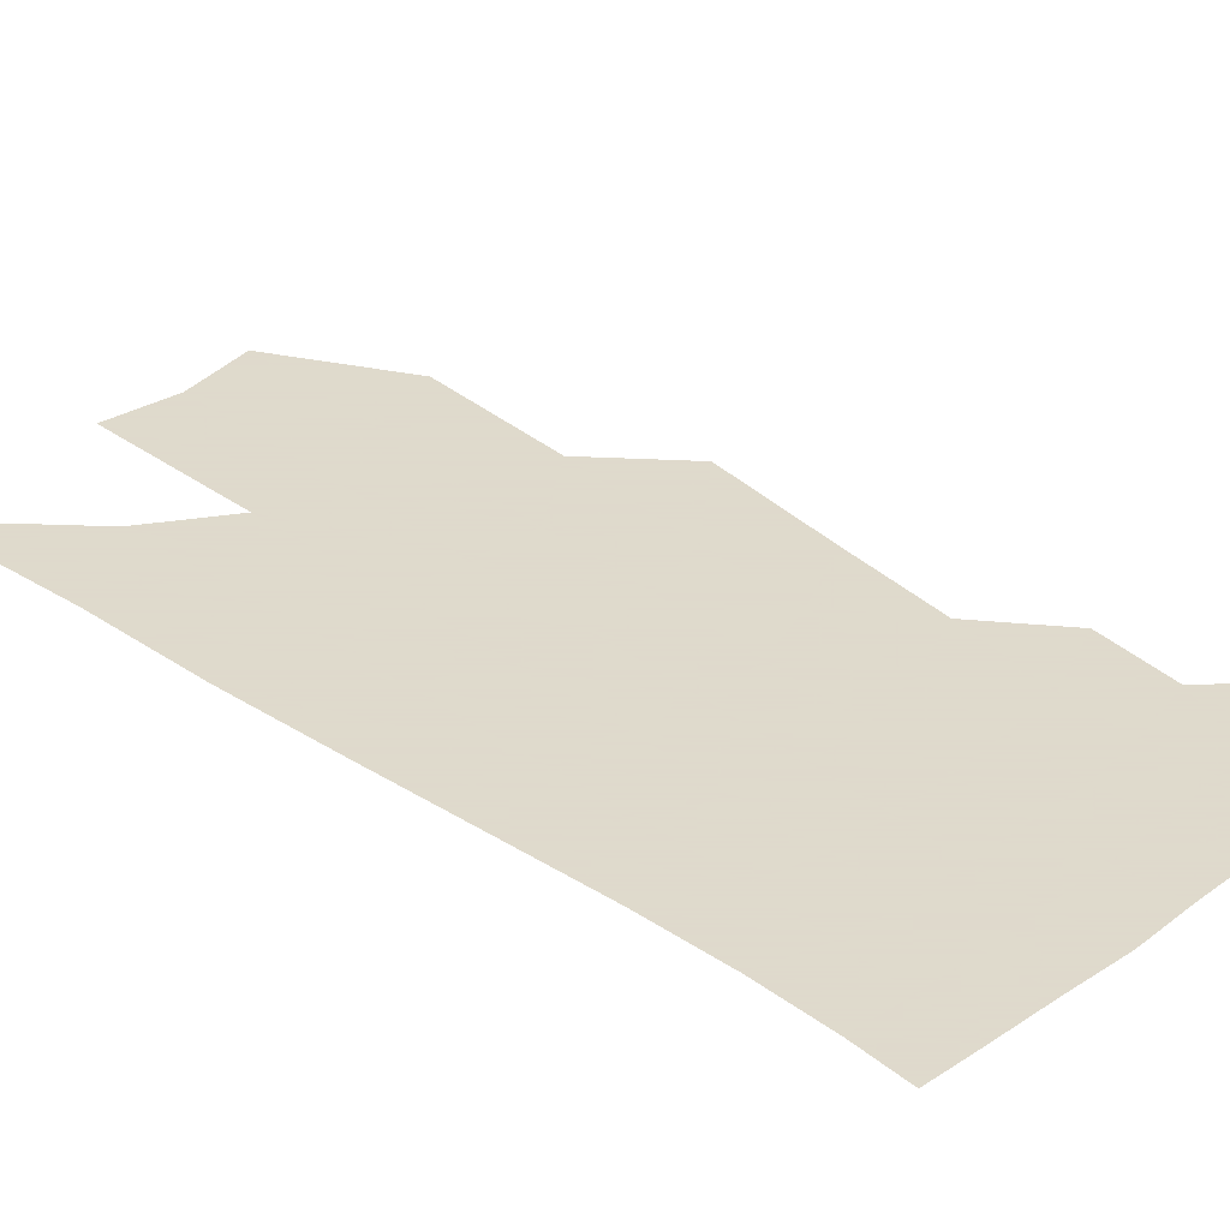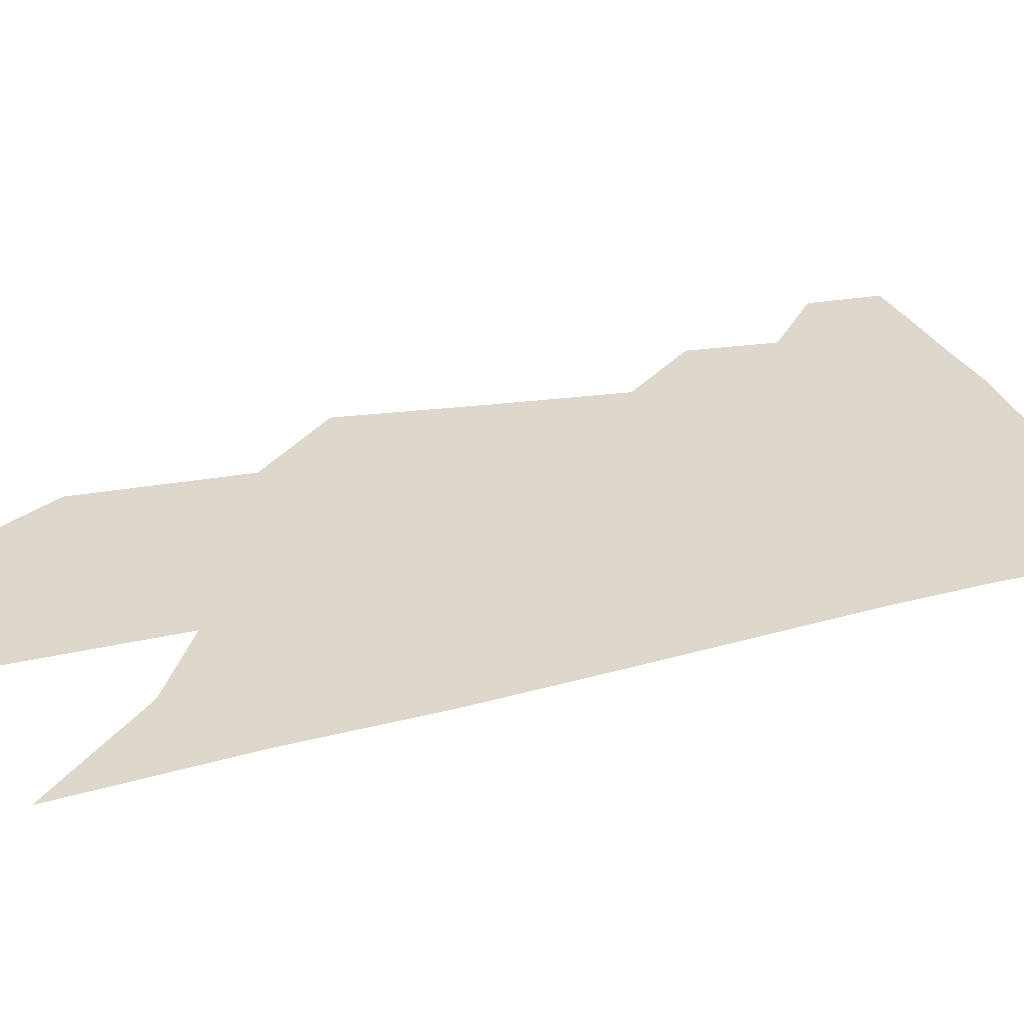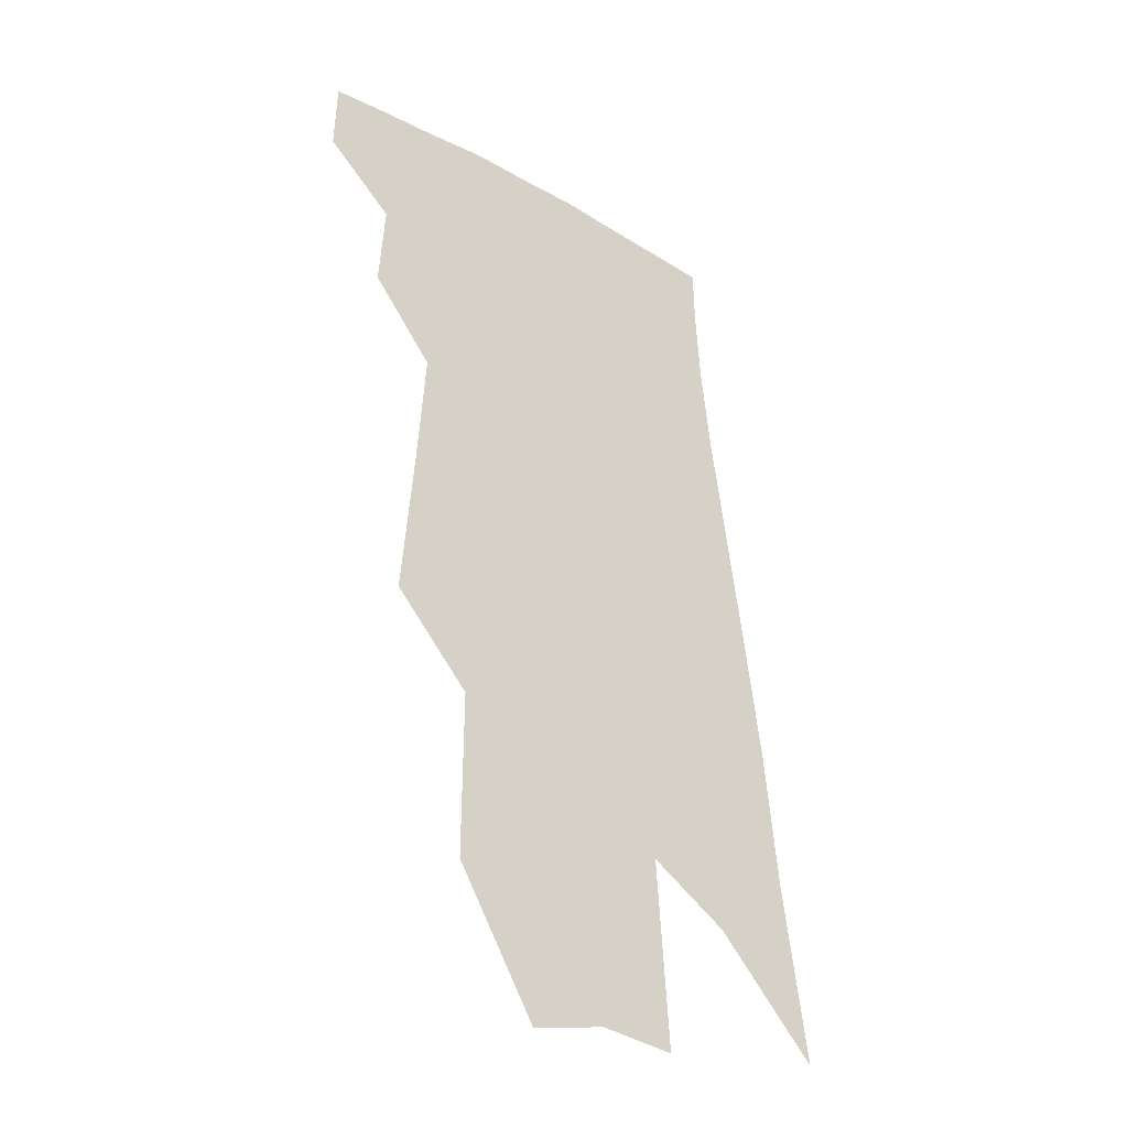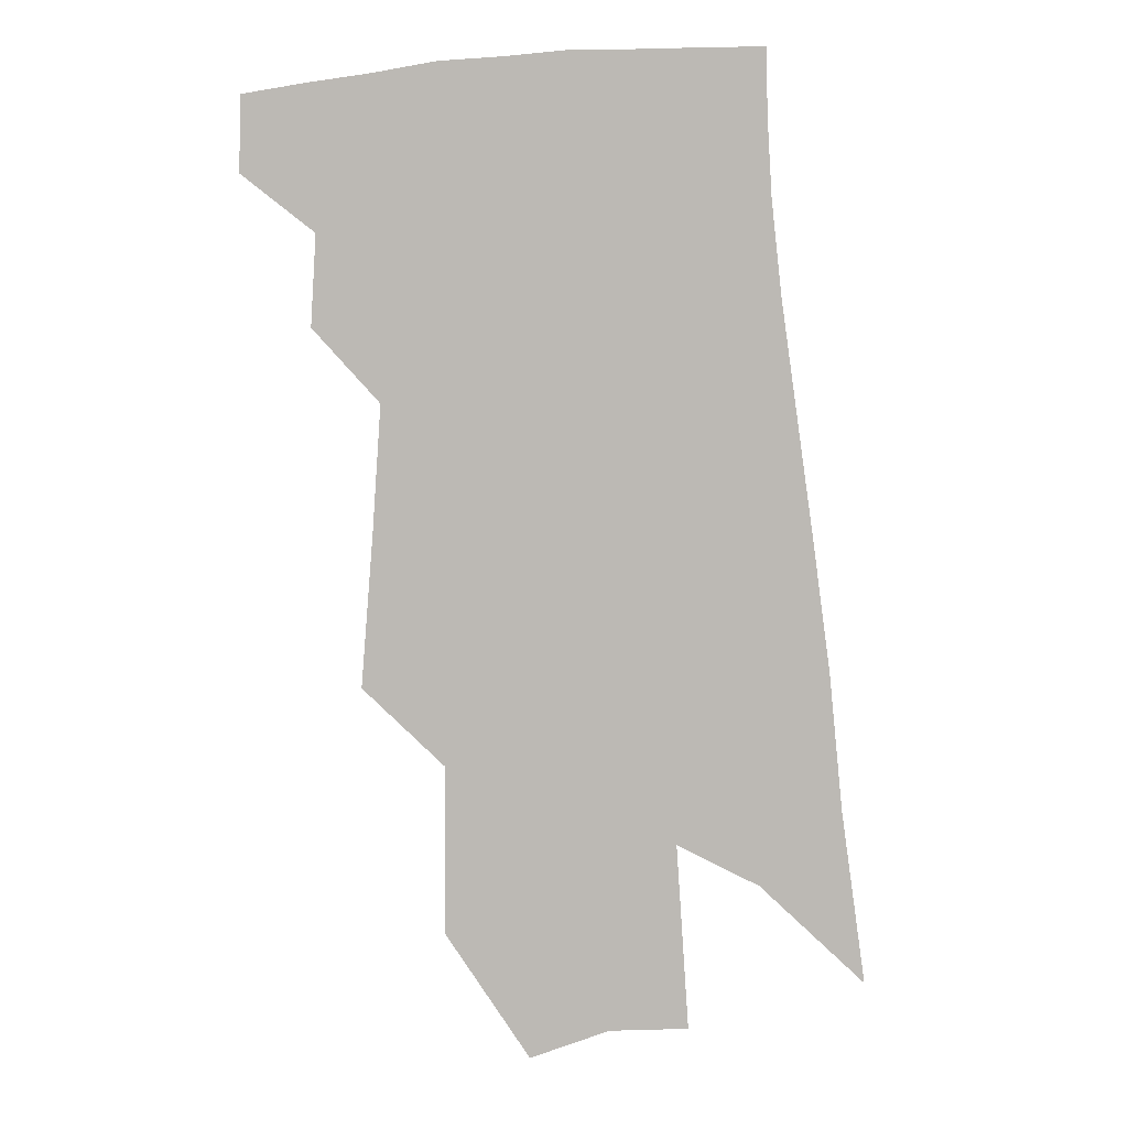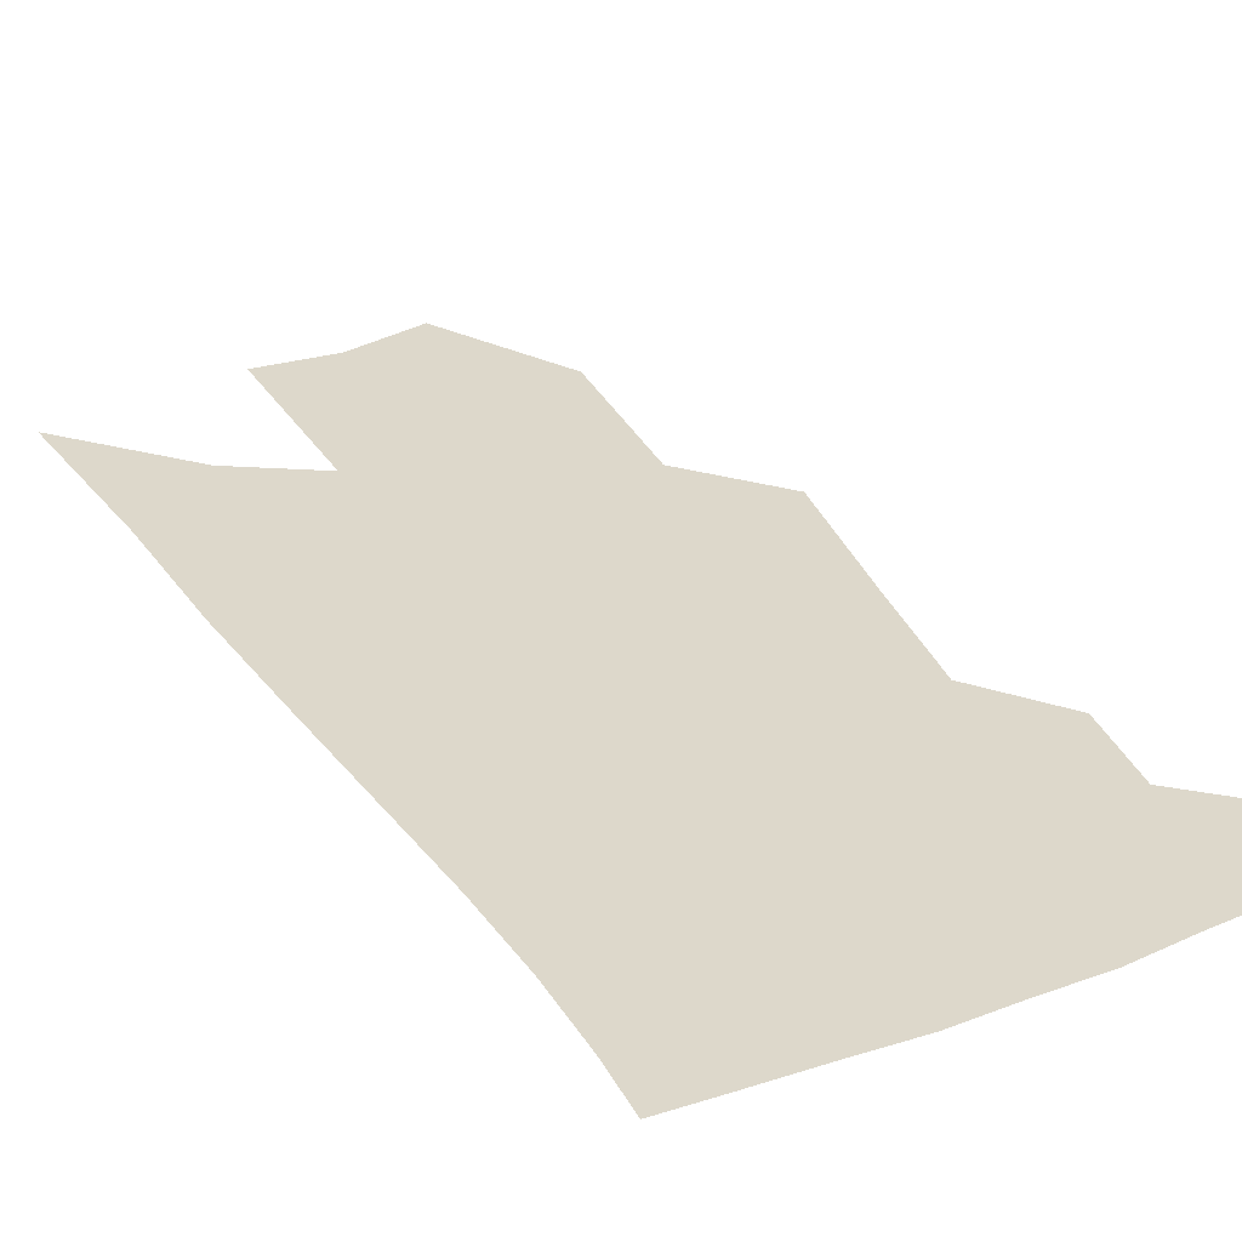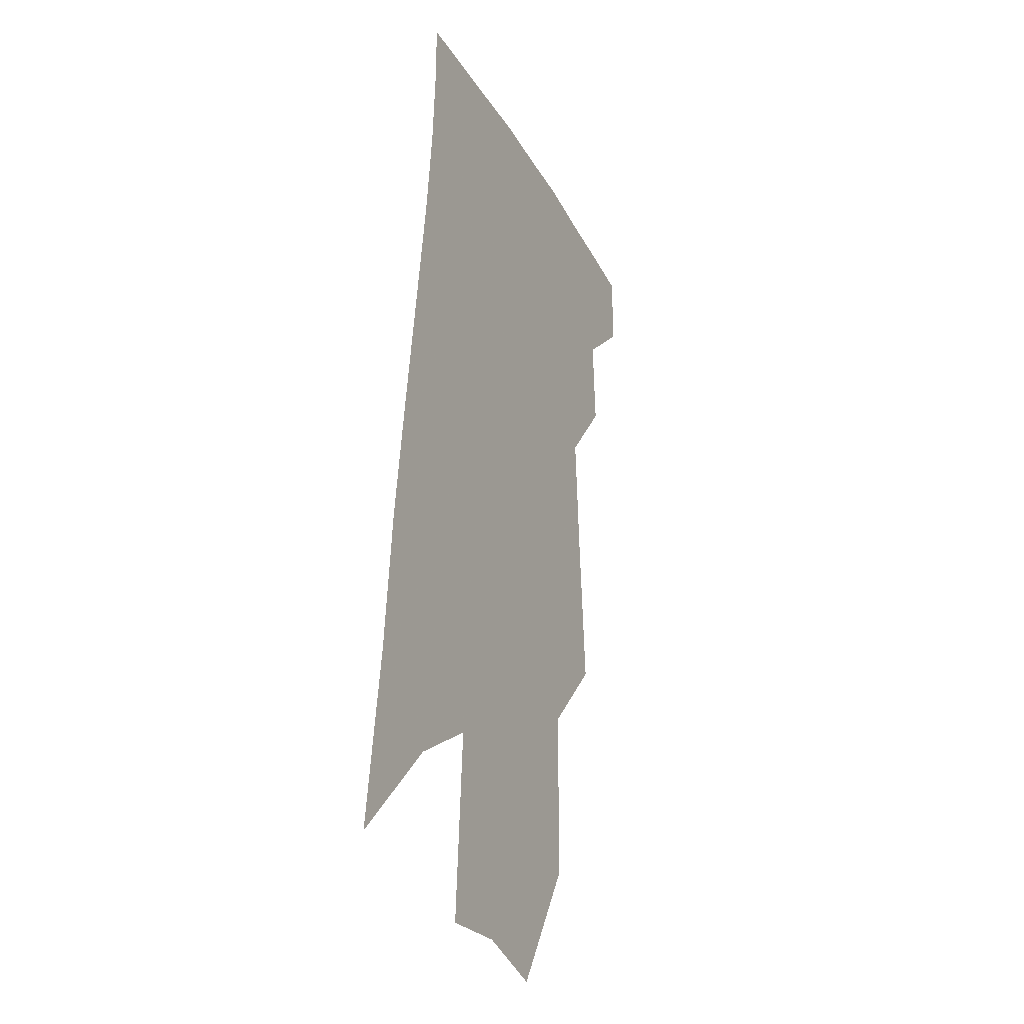
<metadata>
{"format":"obj","ext":"obj","renderer":"f3d","projection":"perspective","resolution":1024,"background":"white","views":[{"elev":32.4,"azim":139.5,"up":"+Z"},{"elev":31.4,"azim":75.8,"up":"+Z"},{"elev":-35.7,"azim":-41.3,"up":"+Y"},{"elev":7.1,"azim":-7.2,"up":"+Y"},{"elev":31.3,"azim":157.3,"up":"+Z"},{"elev":-24.8,"azim":114.8,"up":"+Y"}]}
</metadata>
<code>
v 499.7 371.8 0
v 500.2 393.4 0
v 518.9 329.1 0
v 520.5 355.4 0
v 521.2 378.3 0
v 518.1 396.6 0
v 531.9 226.1 0
v 535.6 271.2 0
v 538.1 307.7 0
v 541.9 340.8 0
v 541.7 362.7 0
v 539.5 381.1 0
v 536.5 399.5 0
v 555.4 152.9 0
v 555.6 202.6 0
v 558.2 251.5 0
v 558.1 284.8 0
v 559.7 318.5 0
v 560.3 344.2 0
v 560.3 366.2 0
v 557.9 383.9 0
v 554.7 403 0
v 580.3 114.1 0
v 579.7 174.6 0
v 579.3 223.4 0
v 578.6 259.1 0
v 578.4 293.8 0
v 578.8 324.4 0
v 578.5 347.2 0
v 577.9 367.7 0
v 576.5 385.9 0
v 573.9 404.6 0
v 604 121.4 0
v 601.6 181 0
v 599.7 224.1 0
v 598.2 263.5 0
v 597.3 297.3 0
v 596.7 326.2 0
v 596.3 349.3 0
v 595.9 369.5 0
v 595.1 387.6 0
v 592.4 406.6 0
v 627.8 121.1 0
v 623.9 177.2 0
v 620.3 223.7 0
v 617.8 262.9 0
v 616.1 295.4 0
v 614.8 323.8 0
v 613.8 349.9 0
v 613.5 370.7 0
v 613.2 388.9 0
v 612 407 0
v 648.9 163.9 0
v 642.8 214.4 0
v 639.9 252.6 0
v 636.3 288.9 0
v 633.4 320.9 0
v 632 347.1 0
v 631.2 369.9 0
v 631.2 390 0
v 630.9 407.6 0
v 681.3 133 0
v 673.6 186.1 0
v 669.3 227.6 0
v 663.6 268.2 0
v 658.2 305 0
v 653.5 337.9 0
v 650.3 365.7 0
v 648.8 389.9 0
v 648.5 408.1 0
f 4 5 1
f 1 5 2
f 5 6 2
f 9 10 3
f 3 10 4
f 10 11 4
f 4 11 5
f 11 12 5
f 5 12 6
f 12 13 6
f 15 16 7
f 7 16 8
f 16 17 8
f 8 17 9
f 17 18 9
f 9 18 10
f 18 19 10
f 10 19 11
f 19 20 11
f 11 20 12
f 20 21 12
f 12 21 13
f 21 22 13
f 23 24 14
f 14 24 15
f 24 25 15
f 15 25 16
f 25 26 16
f 16 26 17
f 26 27 17
f 17 27 18
f 27 28 18
f 18 28 19
f 28 29 19
f 19 29 20
f 29 30 20
f 20 30 21
f 30 31 21
f 21 31 22
f 31 32 22
f 23 33 24
f 33 34 24
f 24 34 25
f 34 35 25
f 25 35 26
f 35 36 26
f 26 36 27
f 36 37 27
f 27 37 28
f 37 38 28
f 28 38 29
f 38 39 29
f 29 39 30
f 39 40 30
f 30 40 31
f 40 41 31
f 31 41 32
f 41 42 32
f 33 43 34
f 43 44 34
f 34 44 35
f 44 45 35
f 35 45 36
f 45 46 36
f 36 46 37
f 46 47 37
f 37 47 38
f 47 48 38
f 38 48 39
f 48 49 39
f 39 49 40
f 49 50 40
f 40 50 41
f 50 51 41
f 41 51 42
f 51 52 42
f 44 53 45
f 53 54 45
f 45 54 46
f 54 55 46
f 46 55 47
f 55 56 47
f 47 56 48
f 56 57 48
f 48 57 49
f 57 58 49
f 49 58 50
f 58 59 50
f 50 59 51
f 59 60 51
f 51 60 52
f 60 61 52
f 53 62 54
f 62 63 54
f 54 63 55
f 63 64 55
f 55 64 56
f 64 65 56
f 56 65 57
f 65 66 57
f 57 66 58
f 66 67 58
f 58 67 59
f 67 68 59
f 59 68 60
f 68 69 60
f 60 69 61
f 69 70 61

</code>
